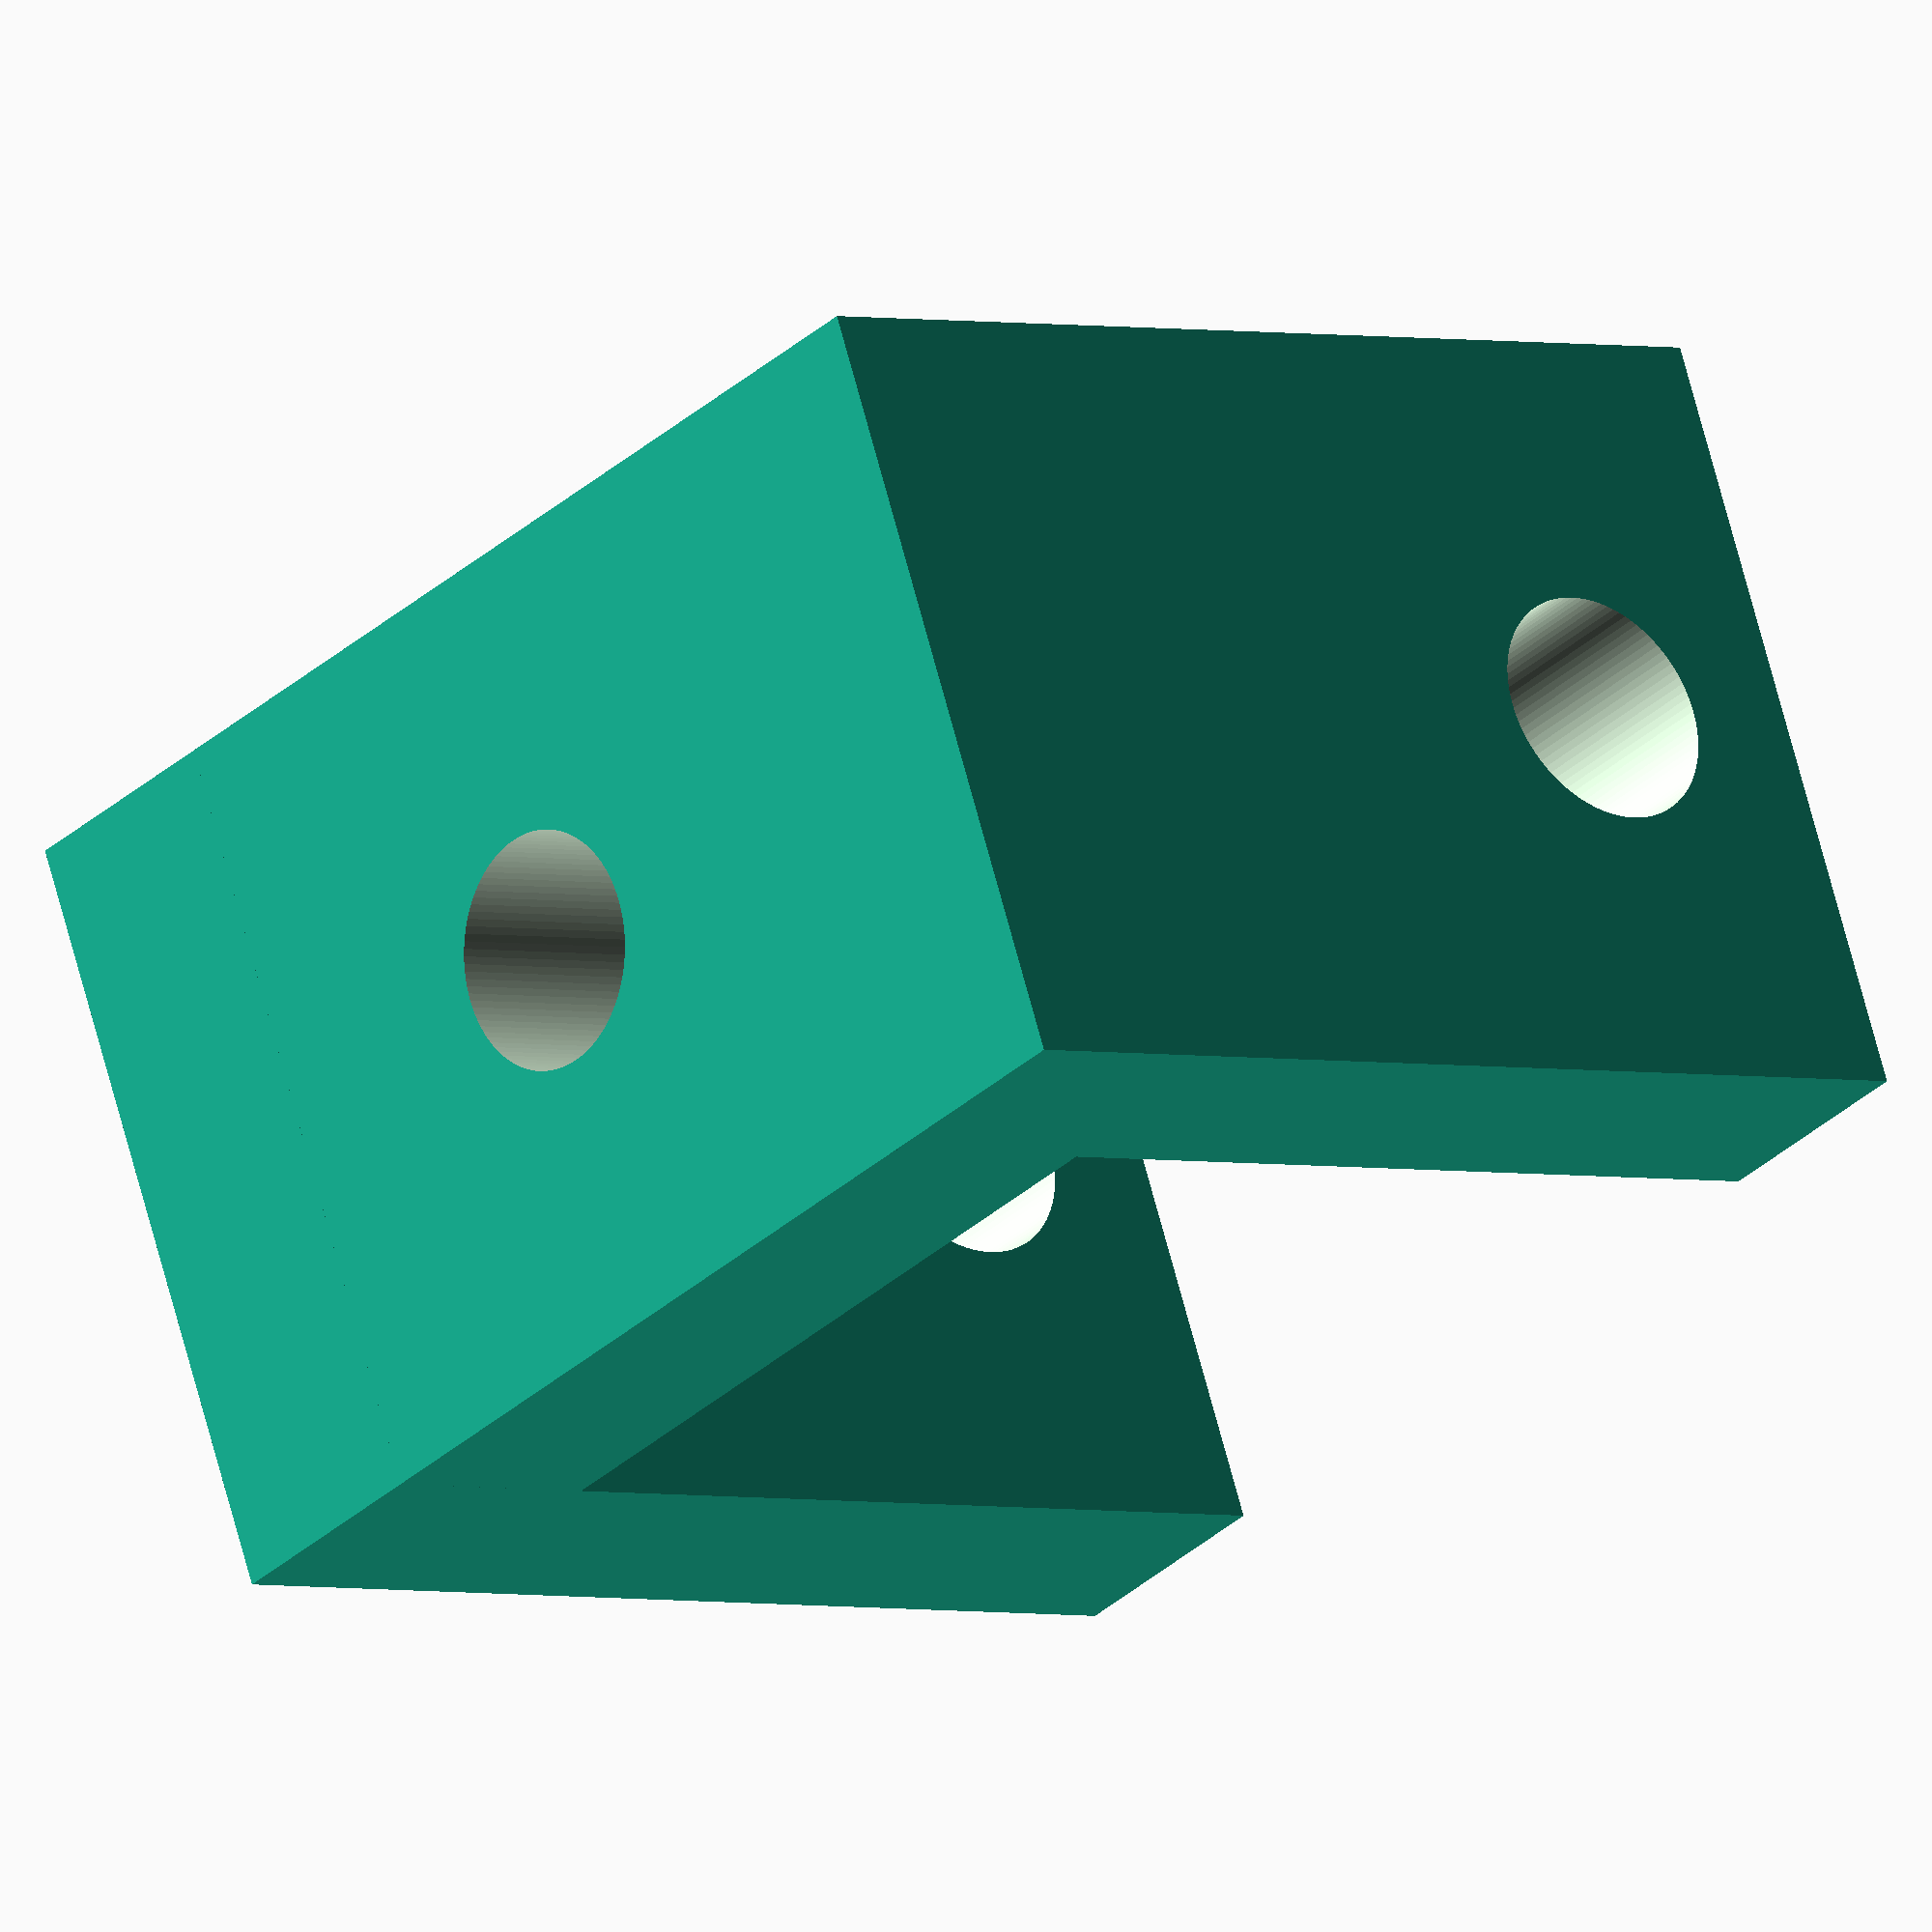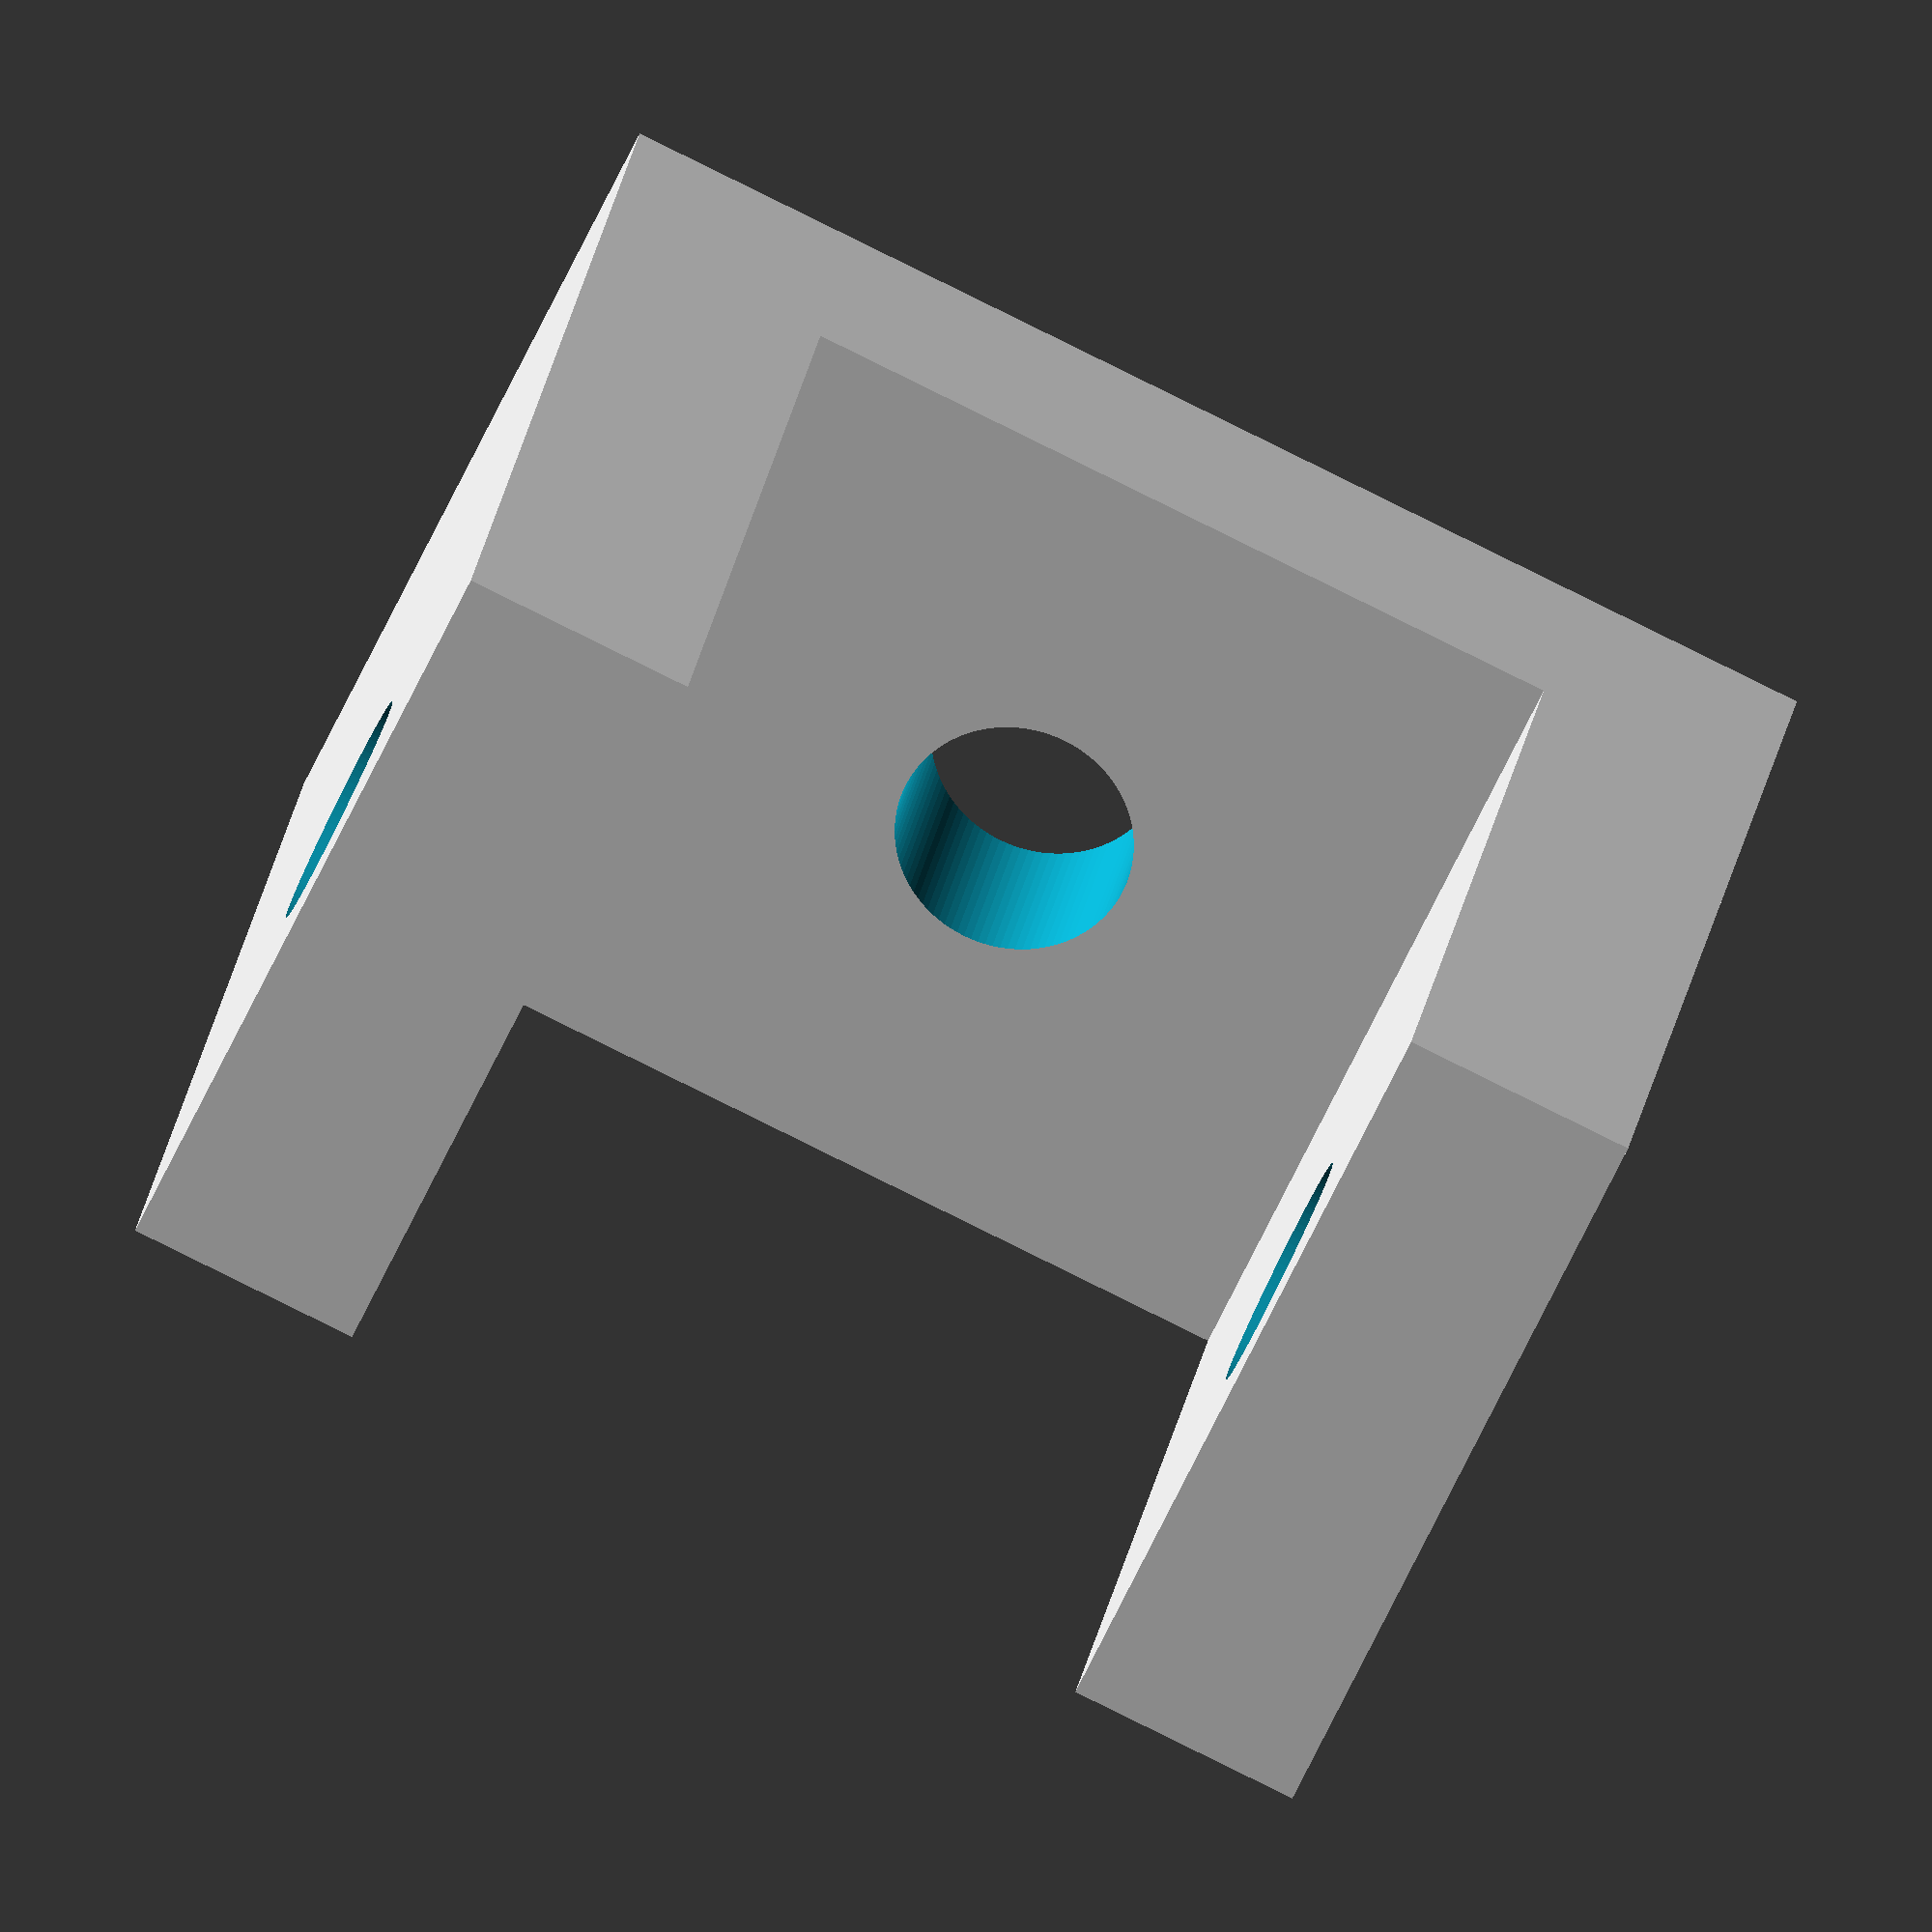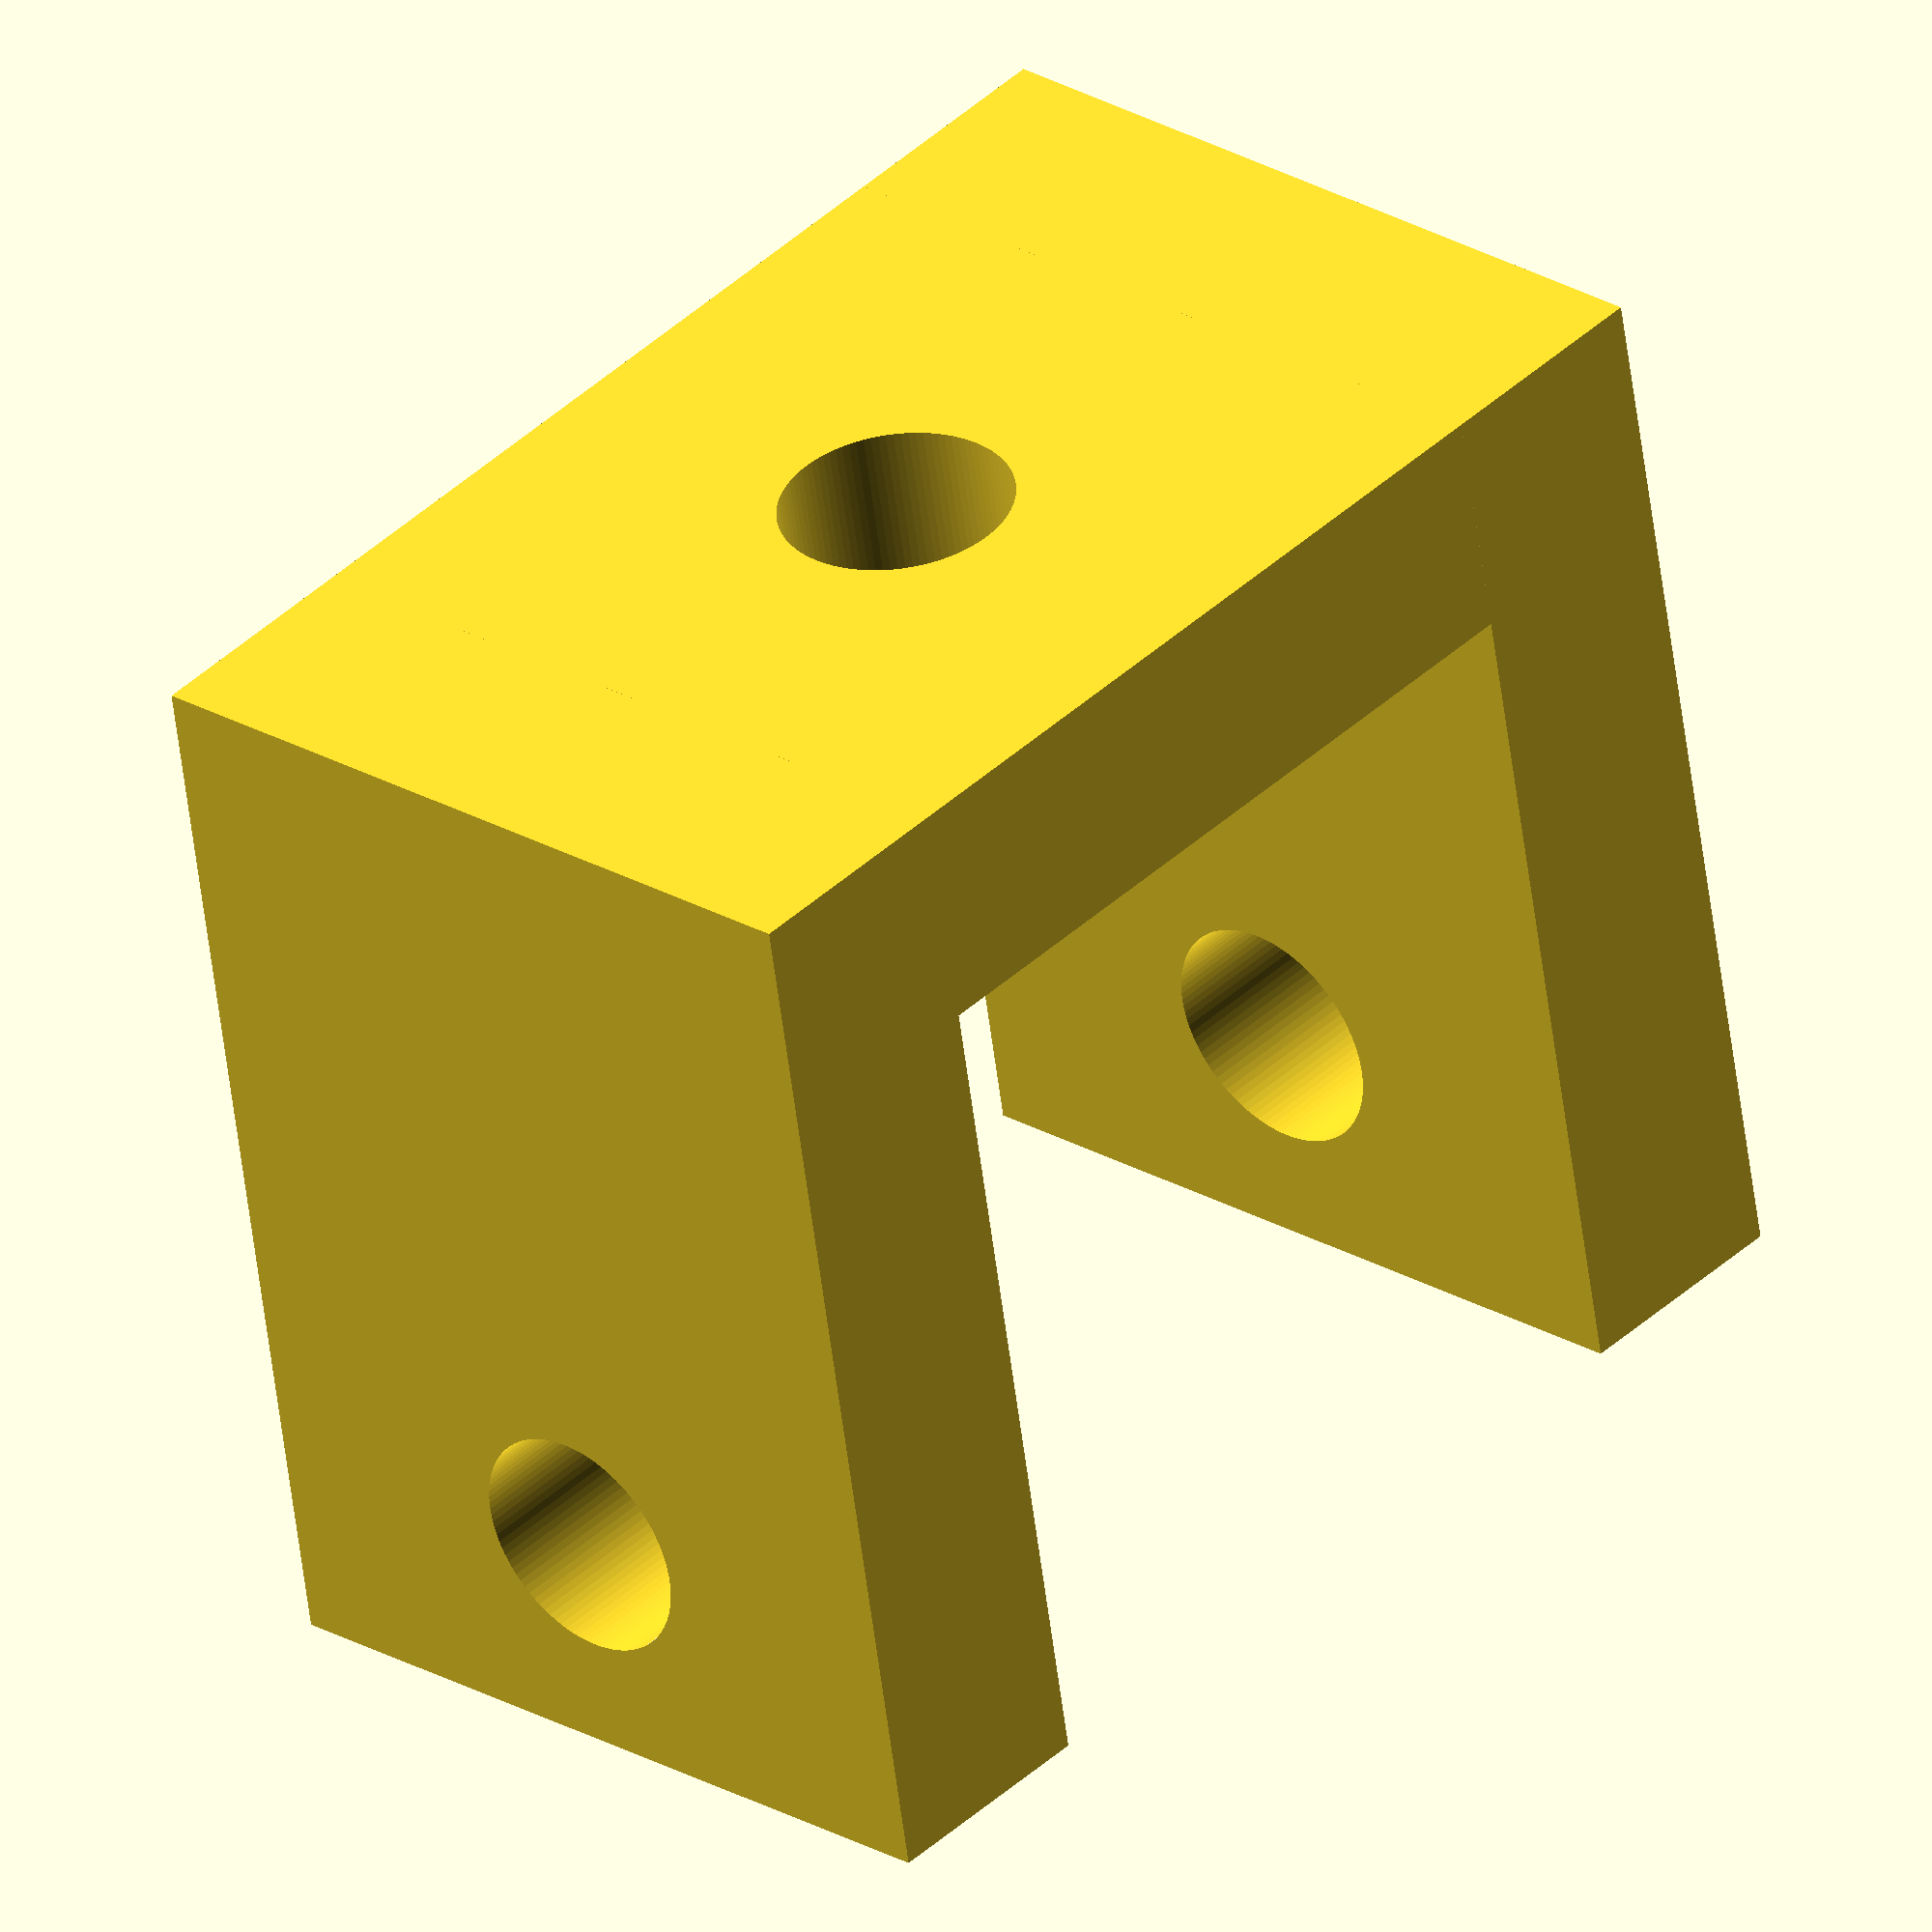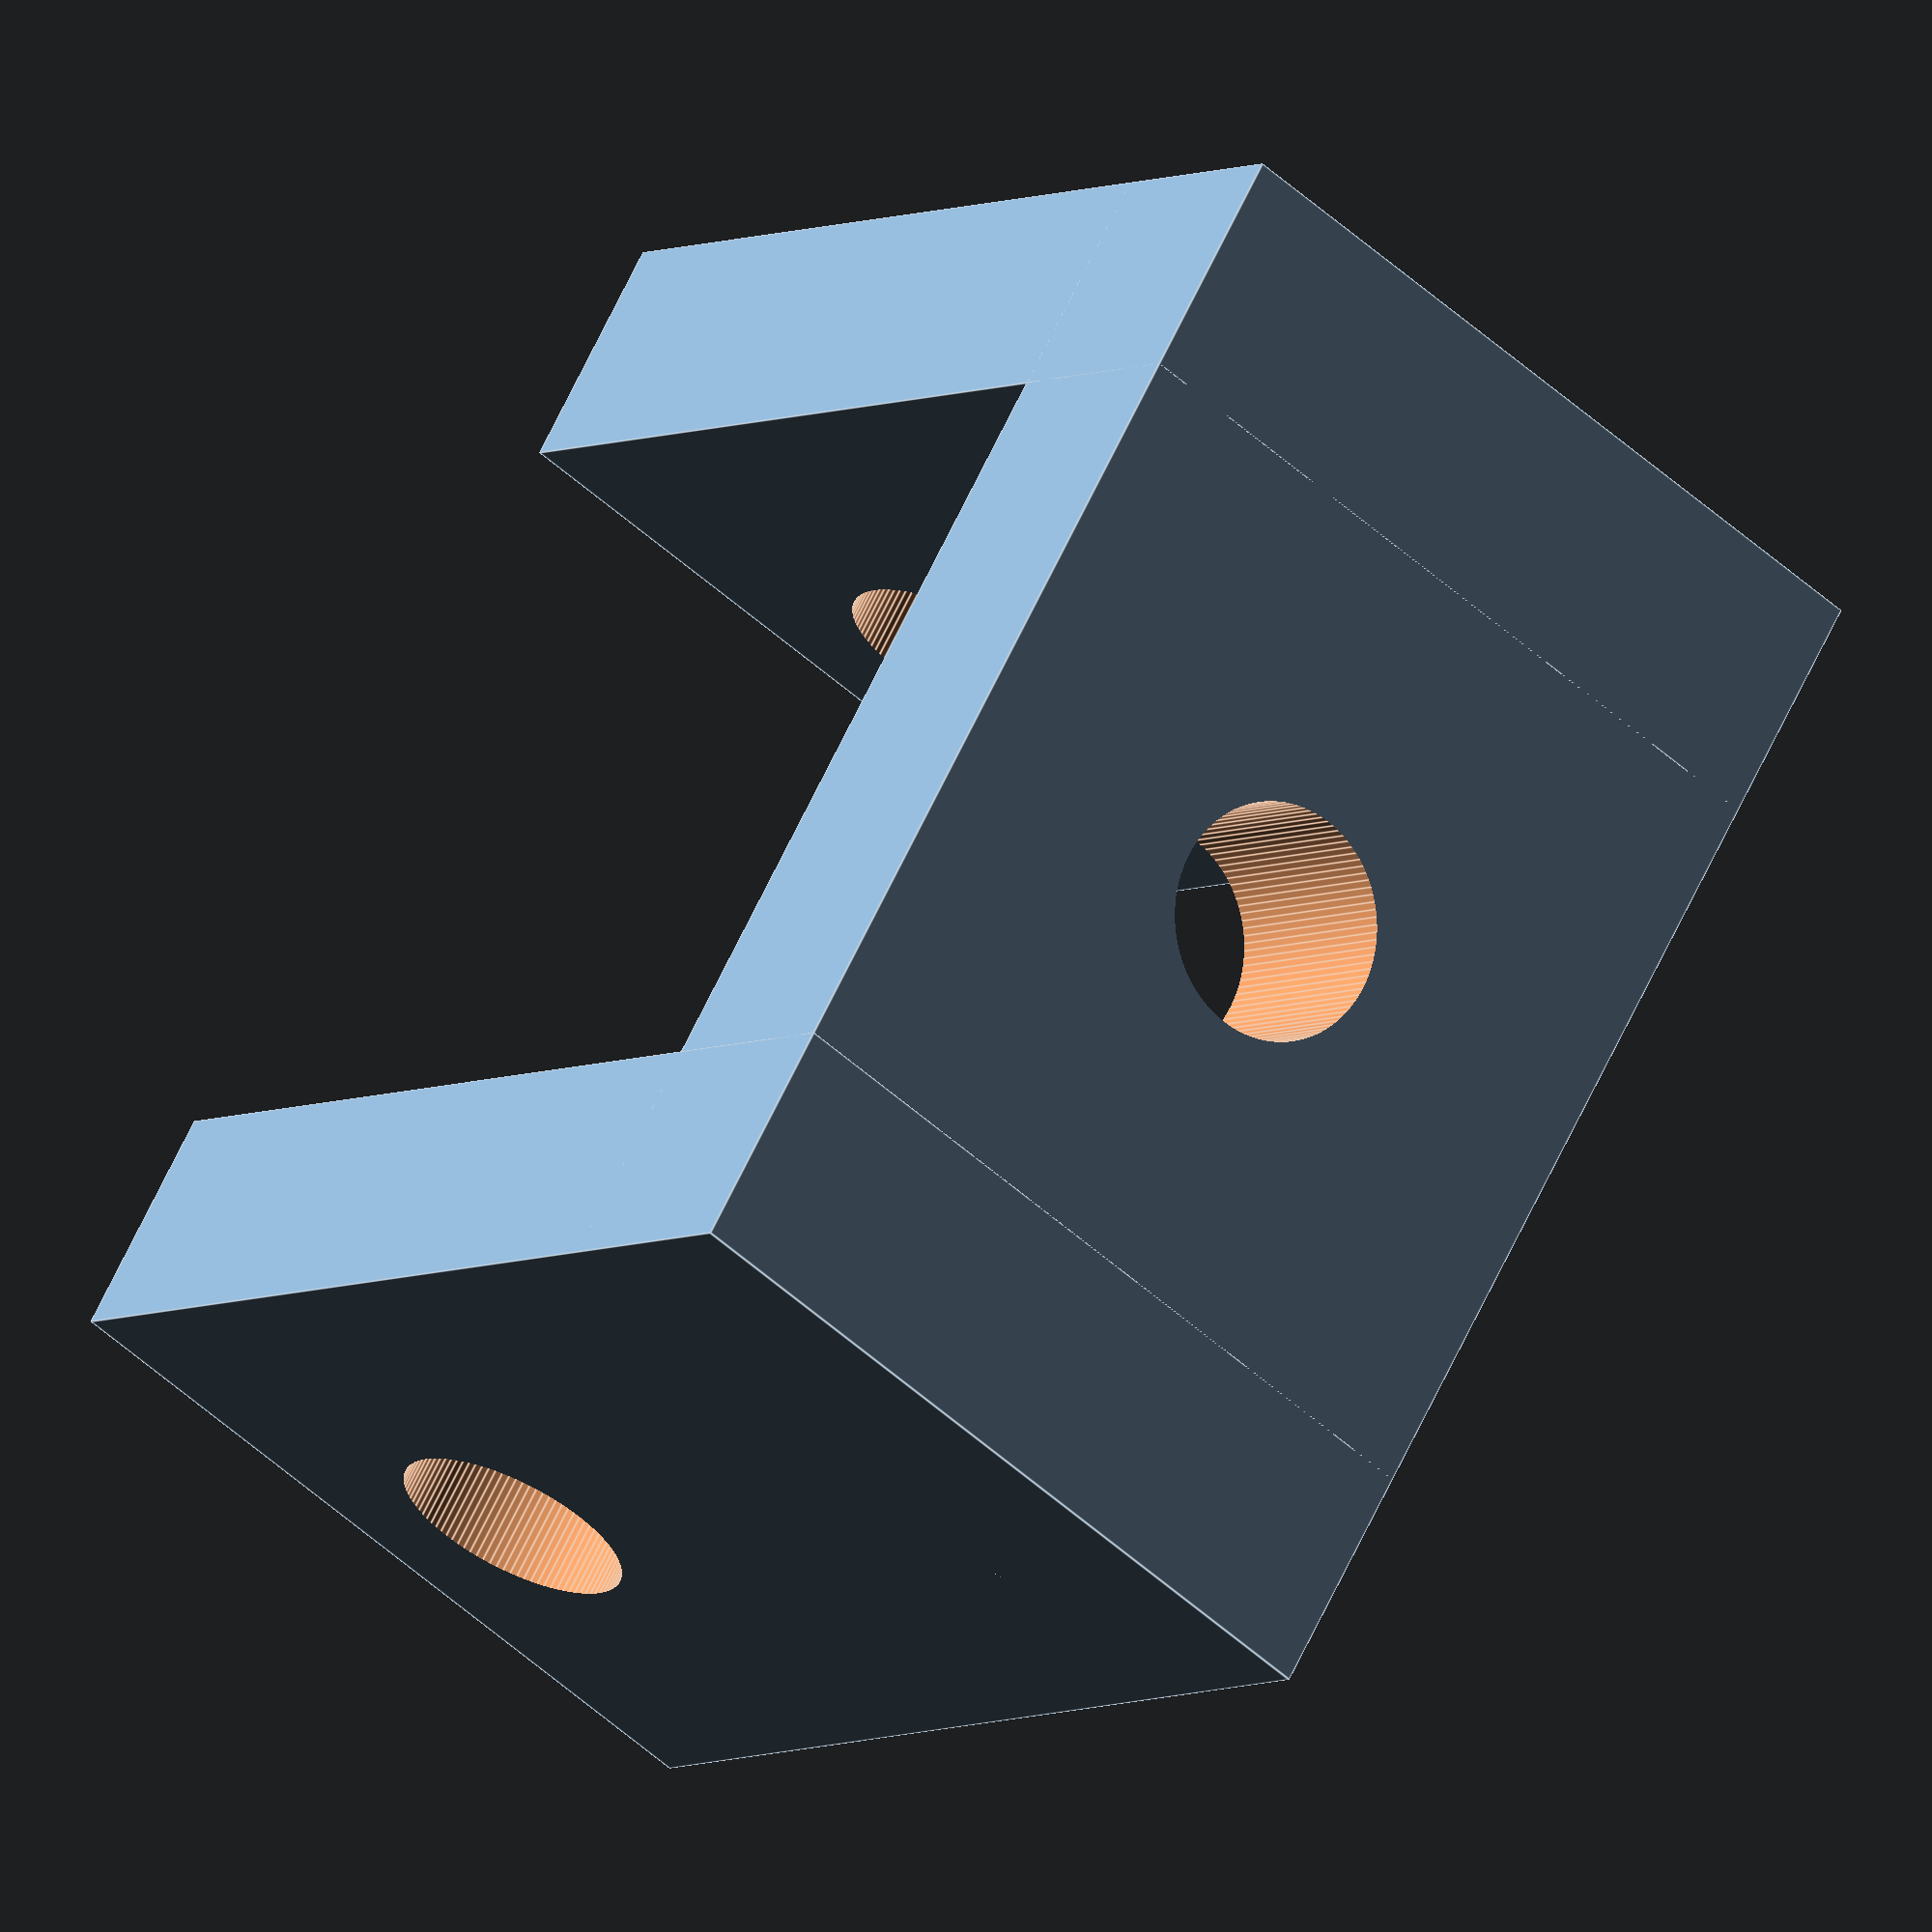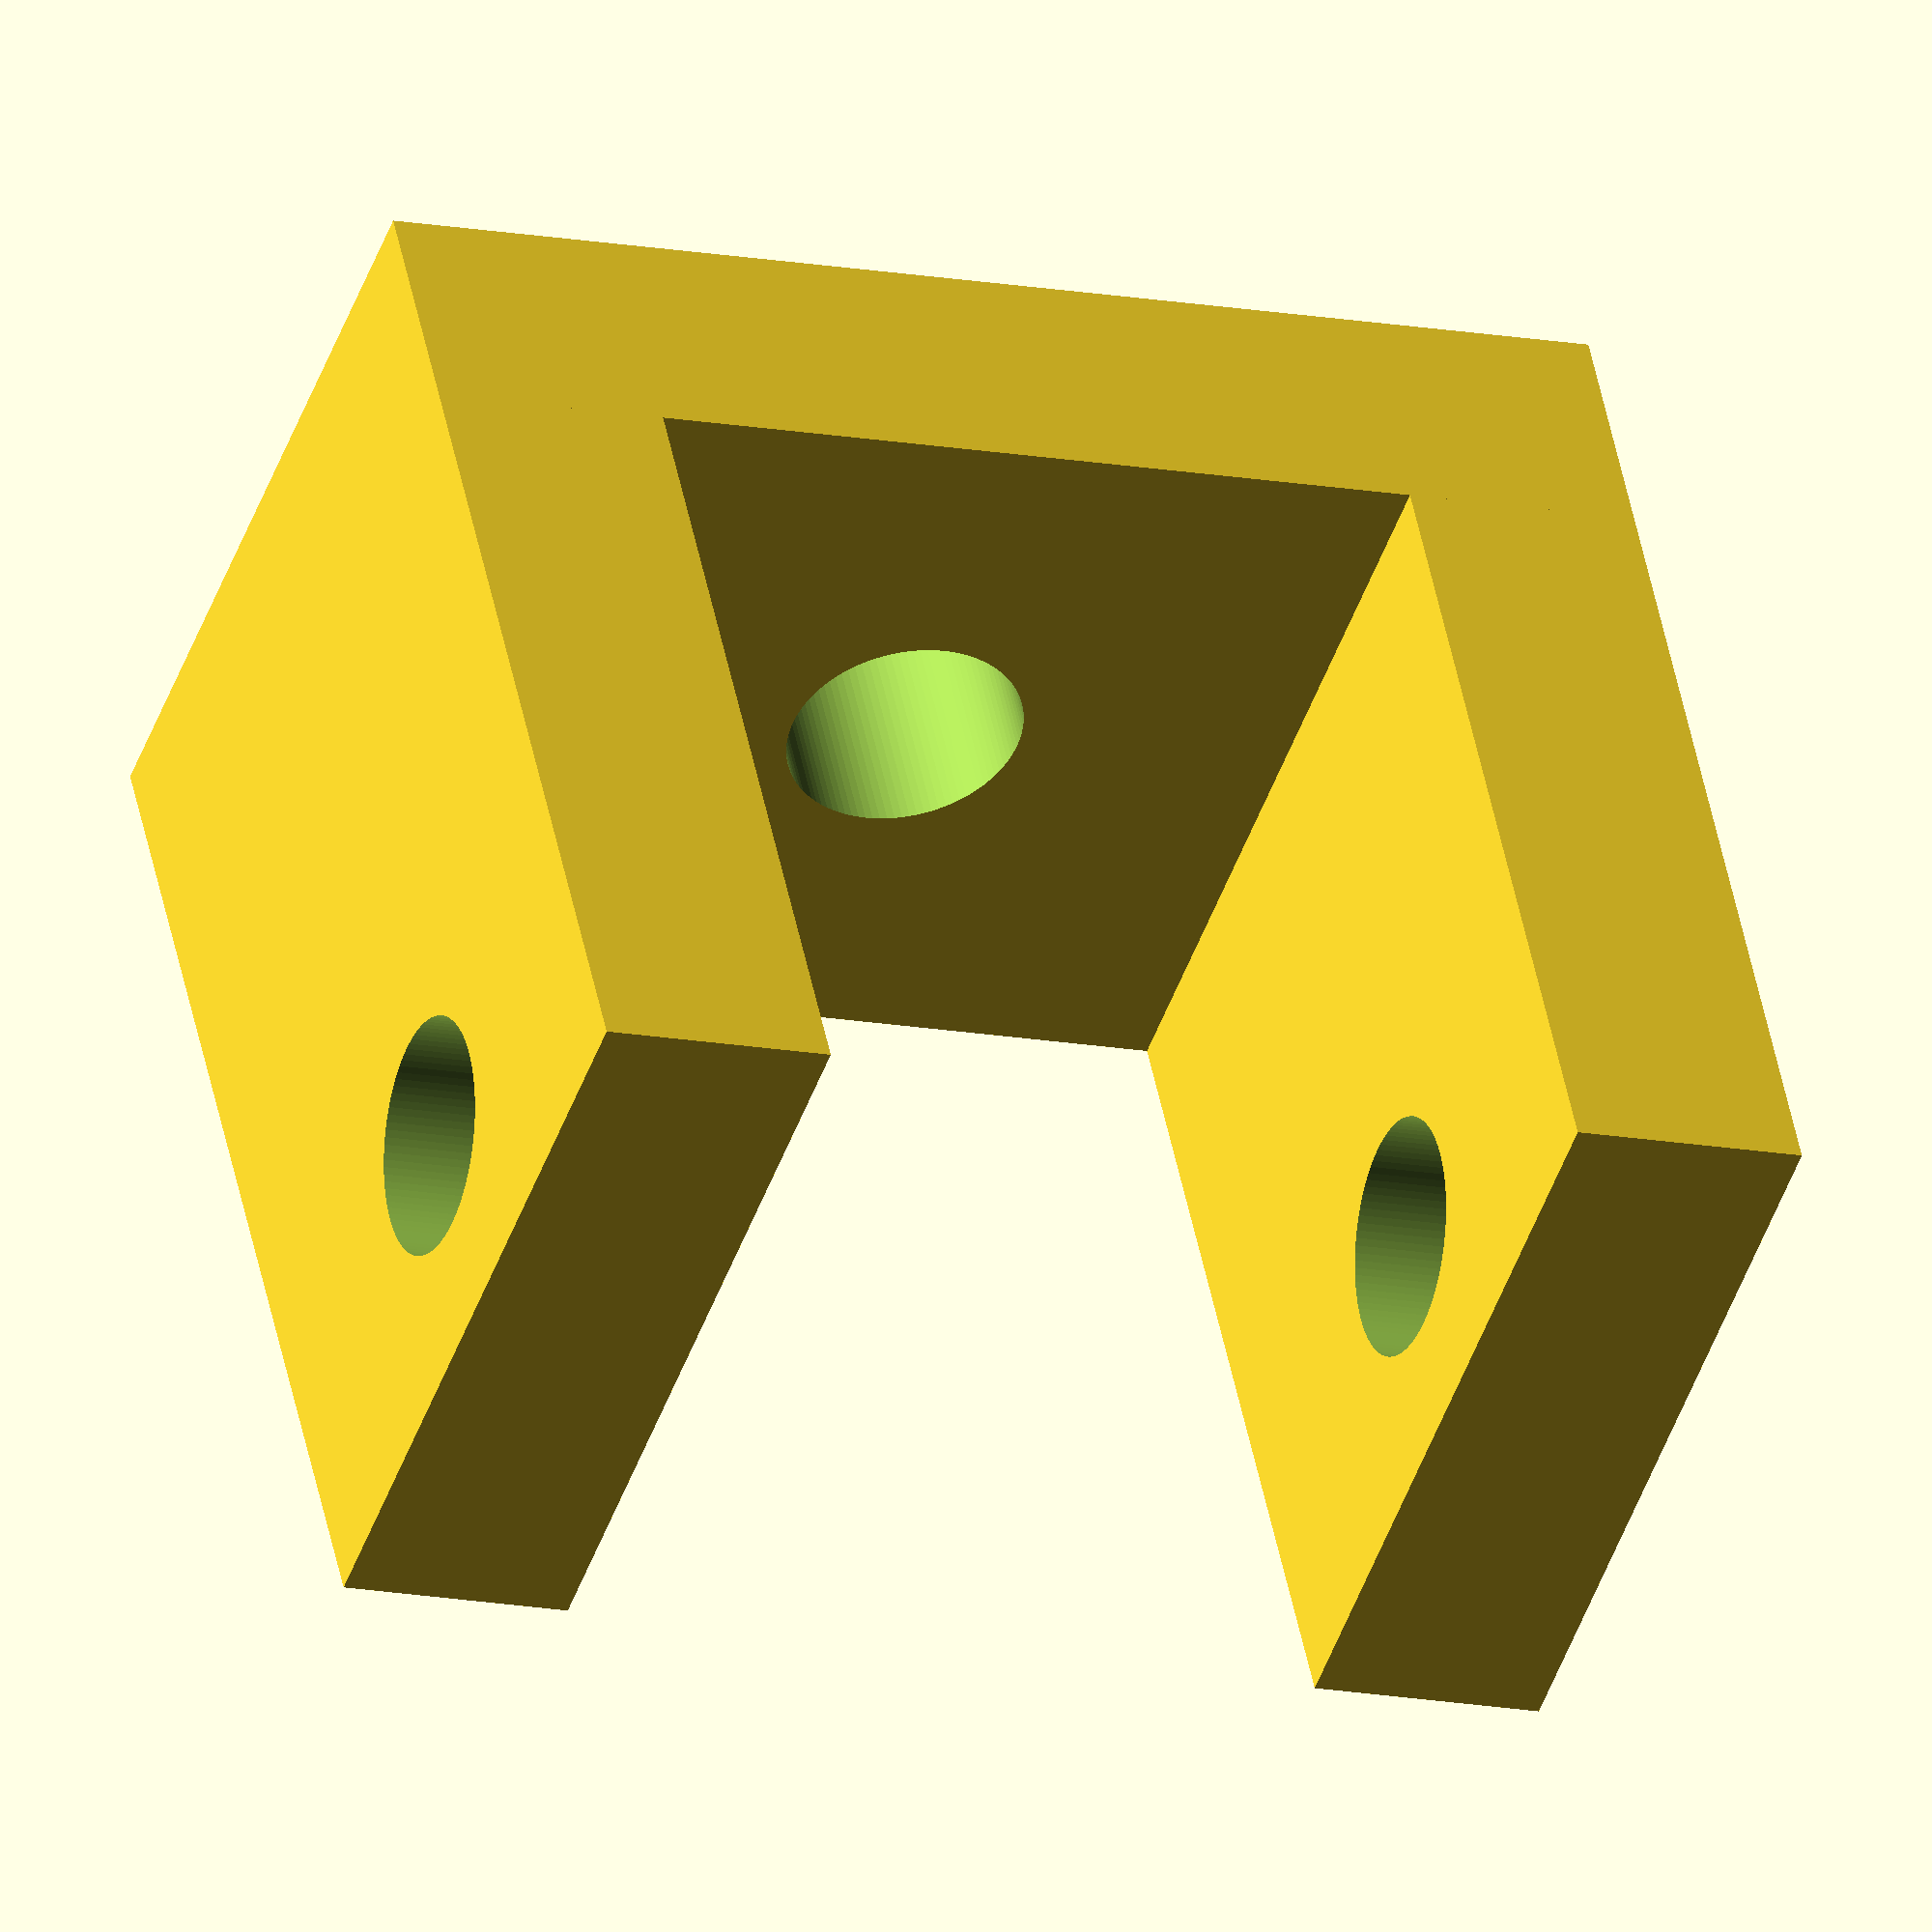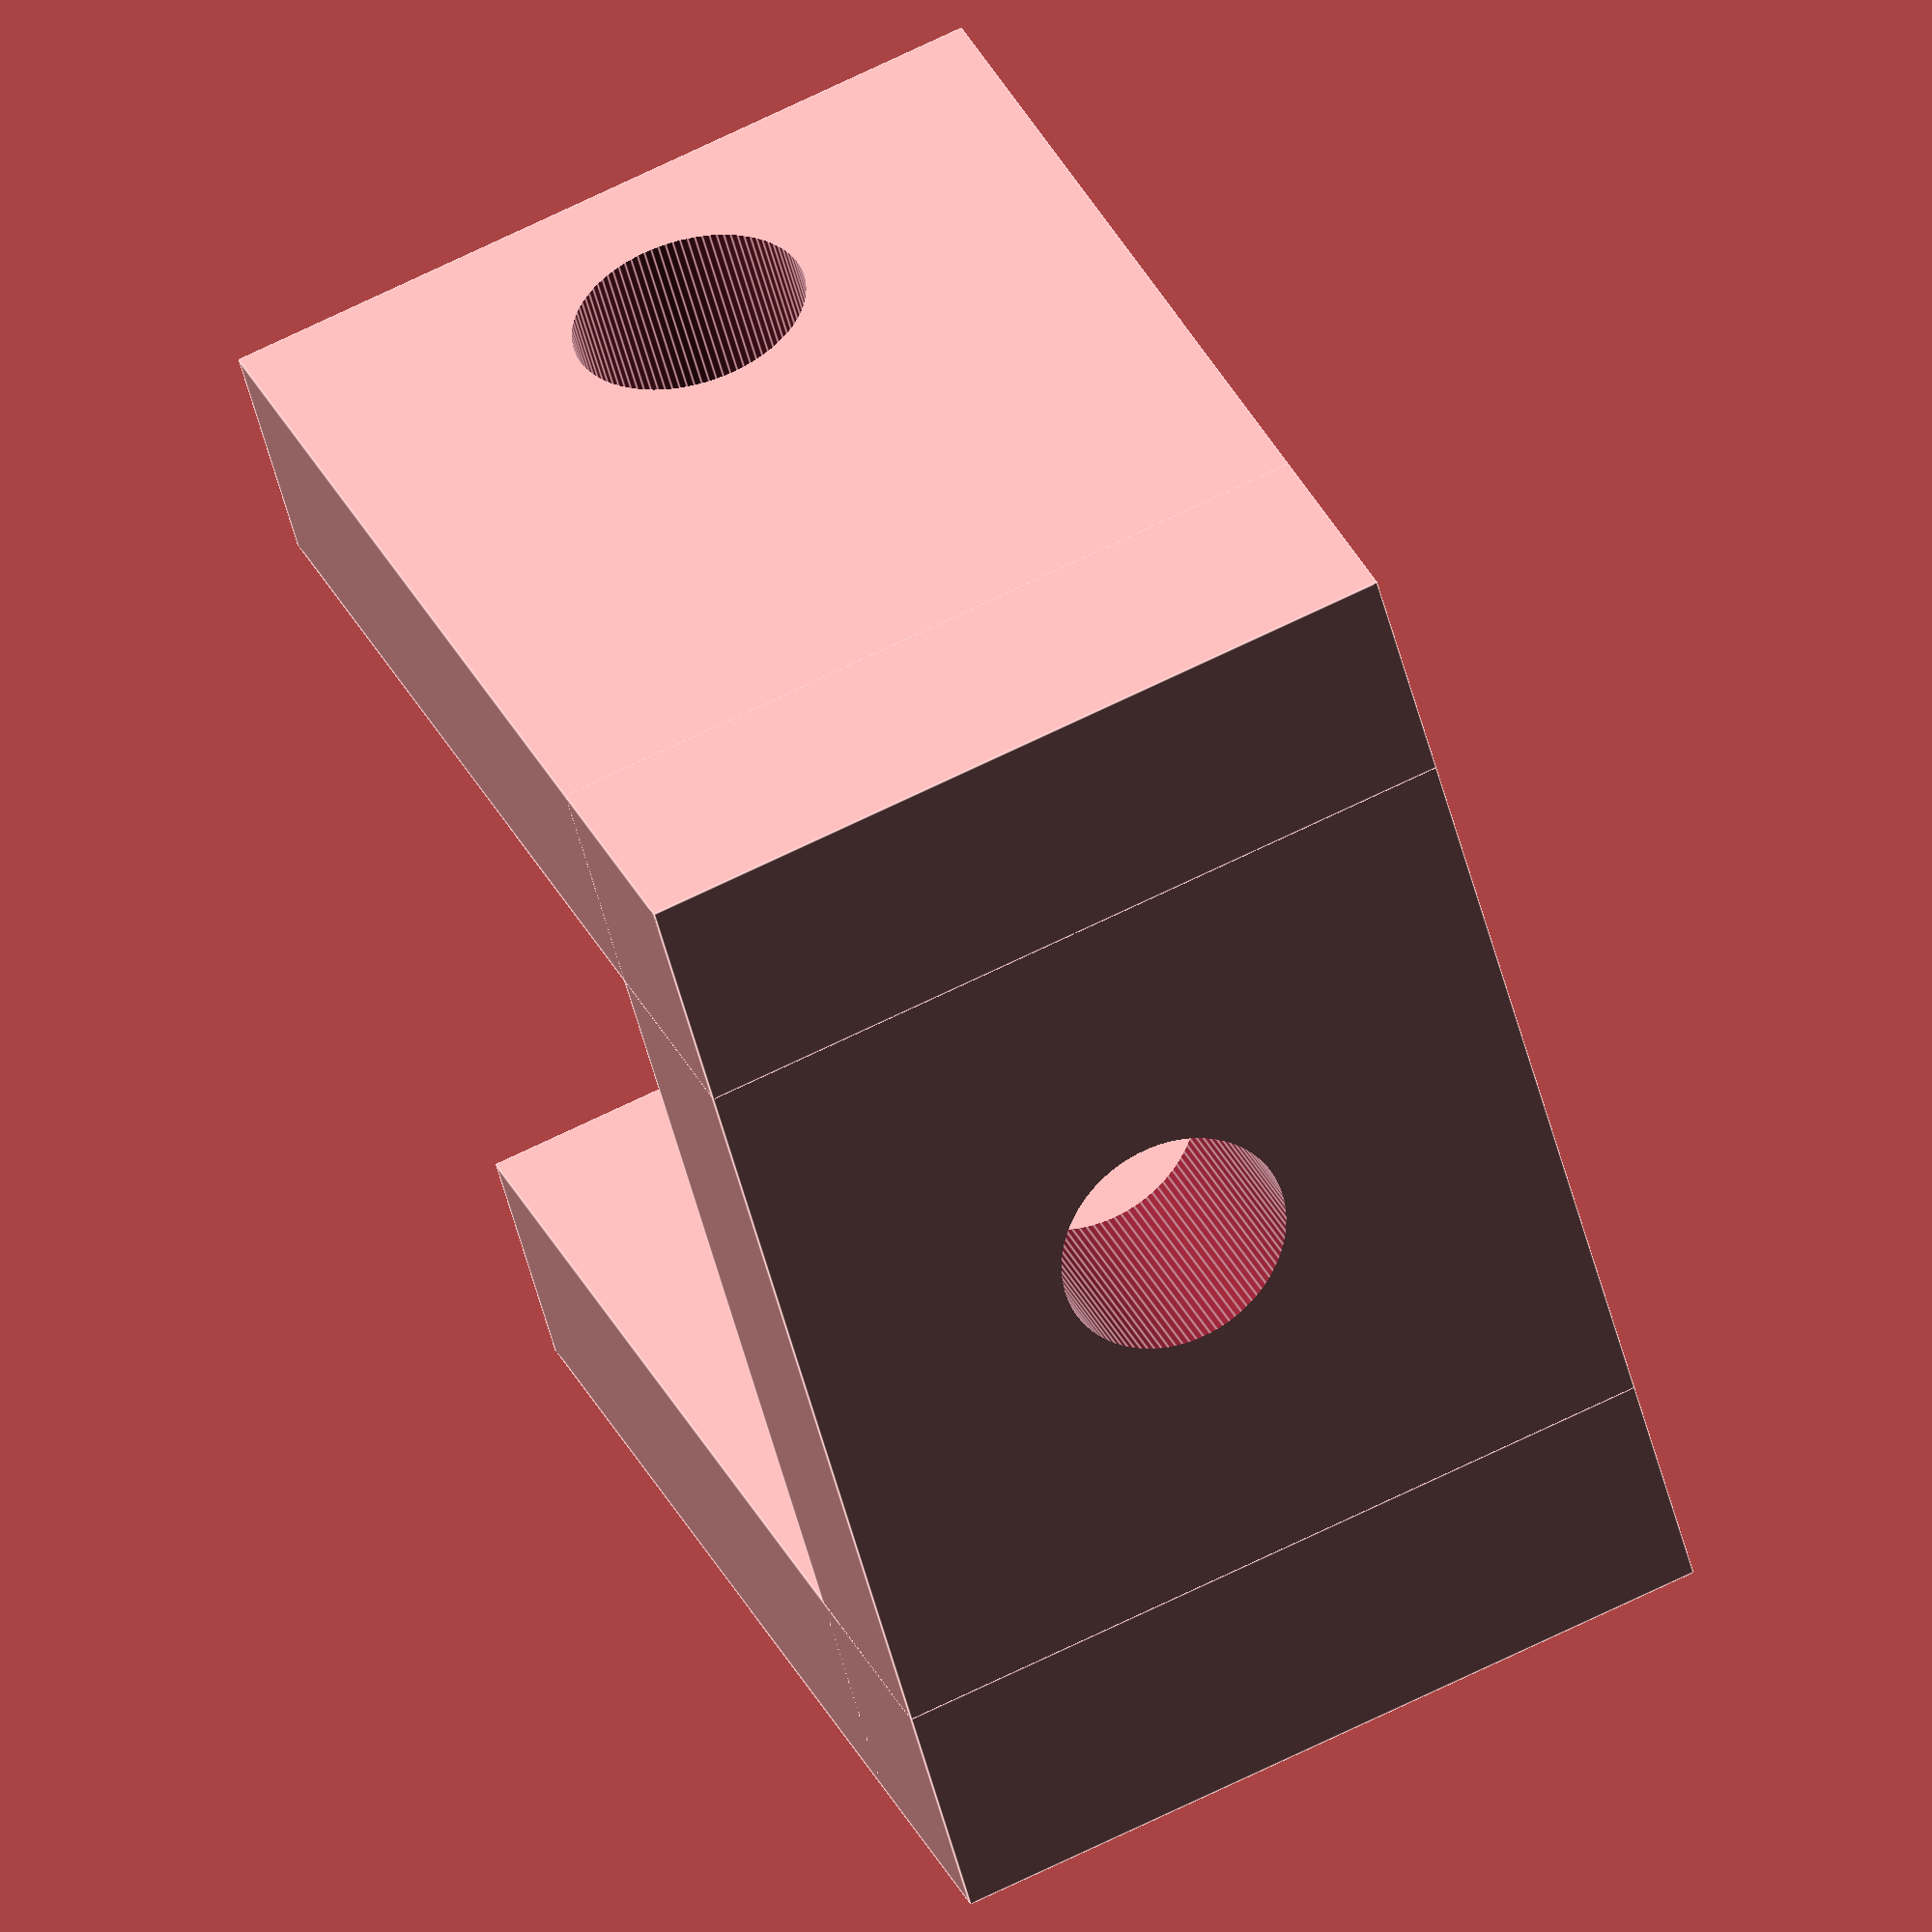
<openscad>

difference(){
	union(){ 

        translate([0,0,0]){
           cube([16,10,3], center=false);
        }                
        translate([0,0,0]){
           cube([3,10,14], center=false);
        }                
        translate([13,0,0]){
           cube([3,10,14], center=false);
        }                
	}
	union() {

        translate([0,5,11]){
            rotate([0,90,0]){
                cylinder(h=200, r=1.5, $fn=100, center=true);
            }   
        }
        translate([8,5,0]){
            rotate([0,0,90]){
                cylinder(h=200, r=1.5, $fn=100, center=true);
            }   
        }

	}
}

</openscad>
<views>
elev=182.4 azim=22.7 roll=311.7 proj=o view=wireframe
elev=336.4 azim=204.9 roll=8.6 proj=o view=solid
elev=56.0 azim=228.3 roll=187.1 proj=o view=wireframe
elev=5.4 azim=59.2 roll=146.7 proj=o view=edges
elev=133.0 azim=199.4 roll=190.9 proj=o view=solid
elev=328.1 azim=105.3 roll=158.4 proj=o view=edges
</views>
